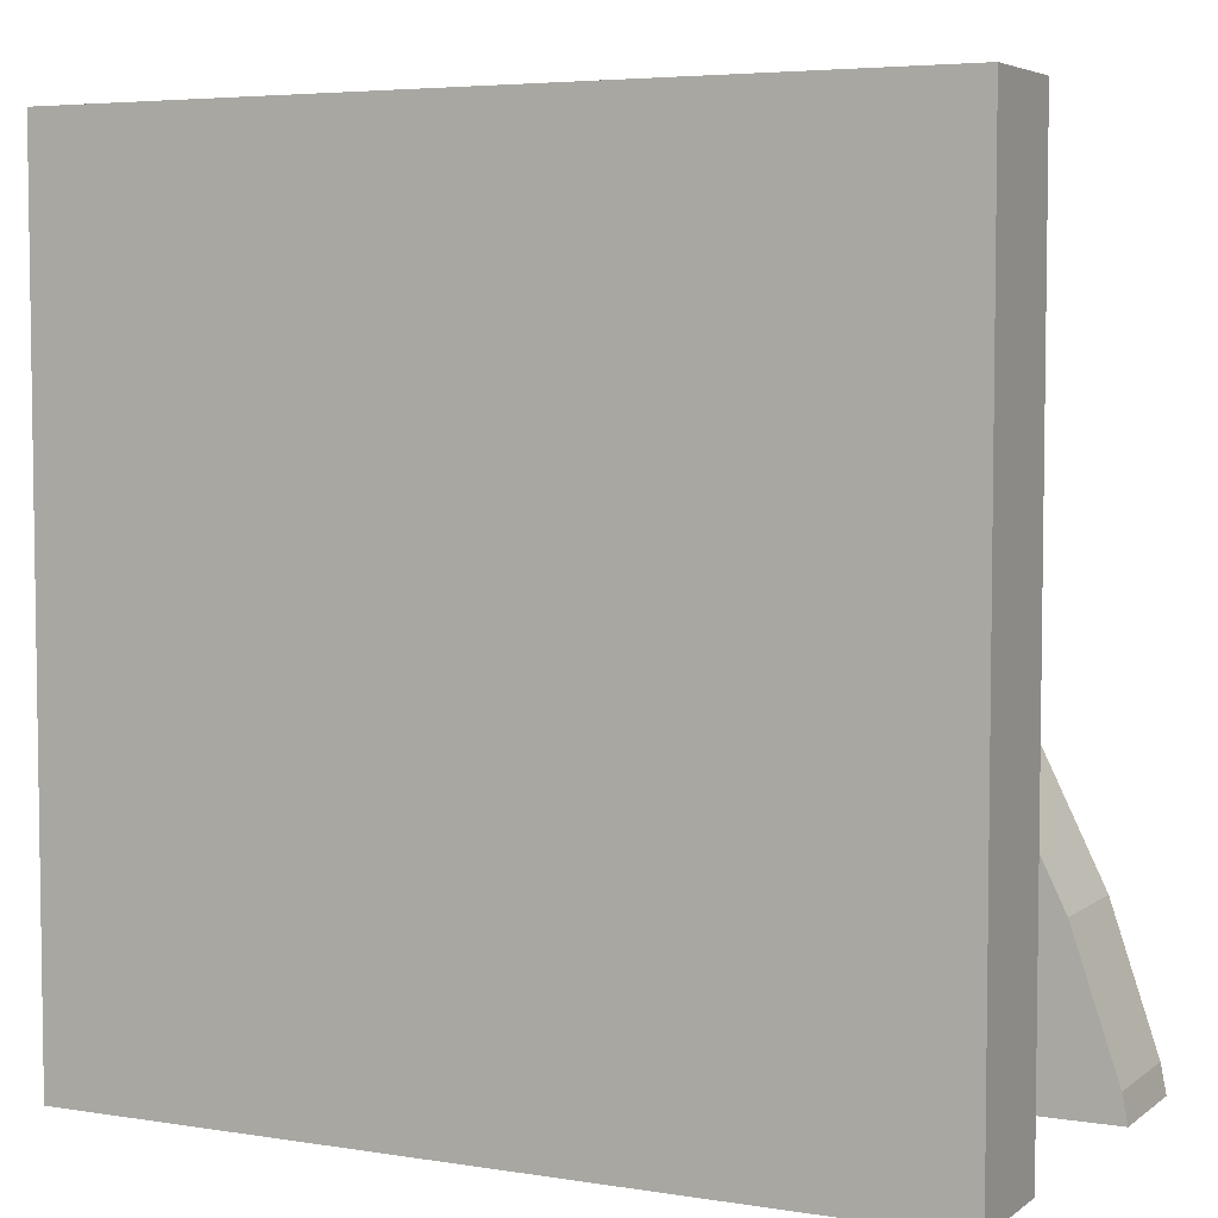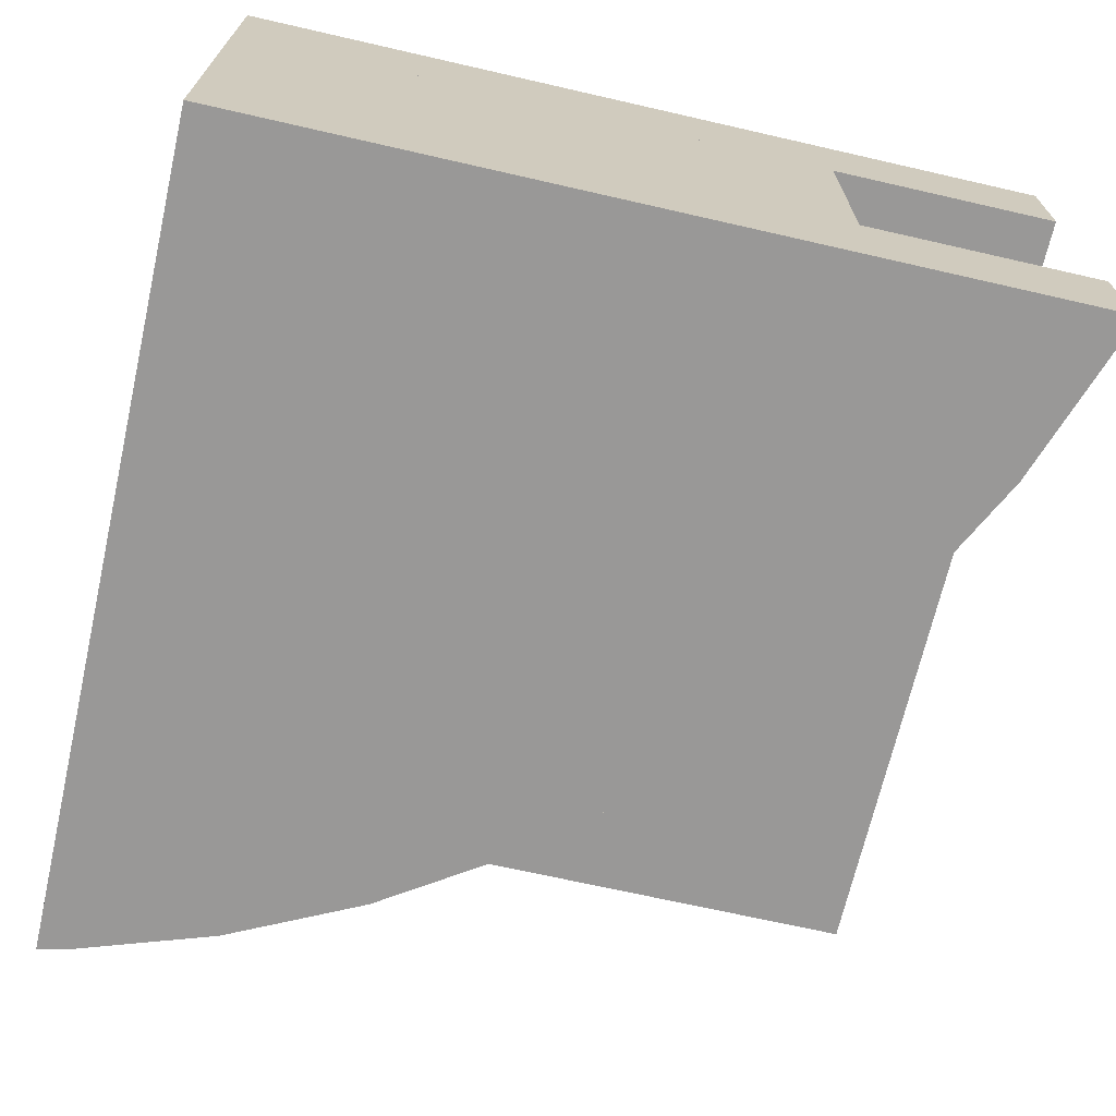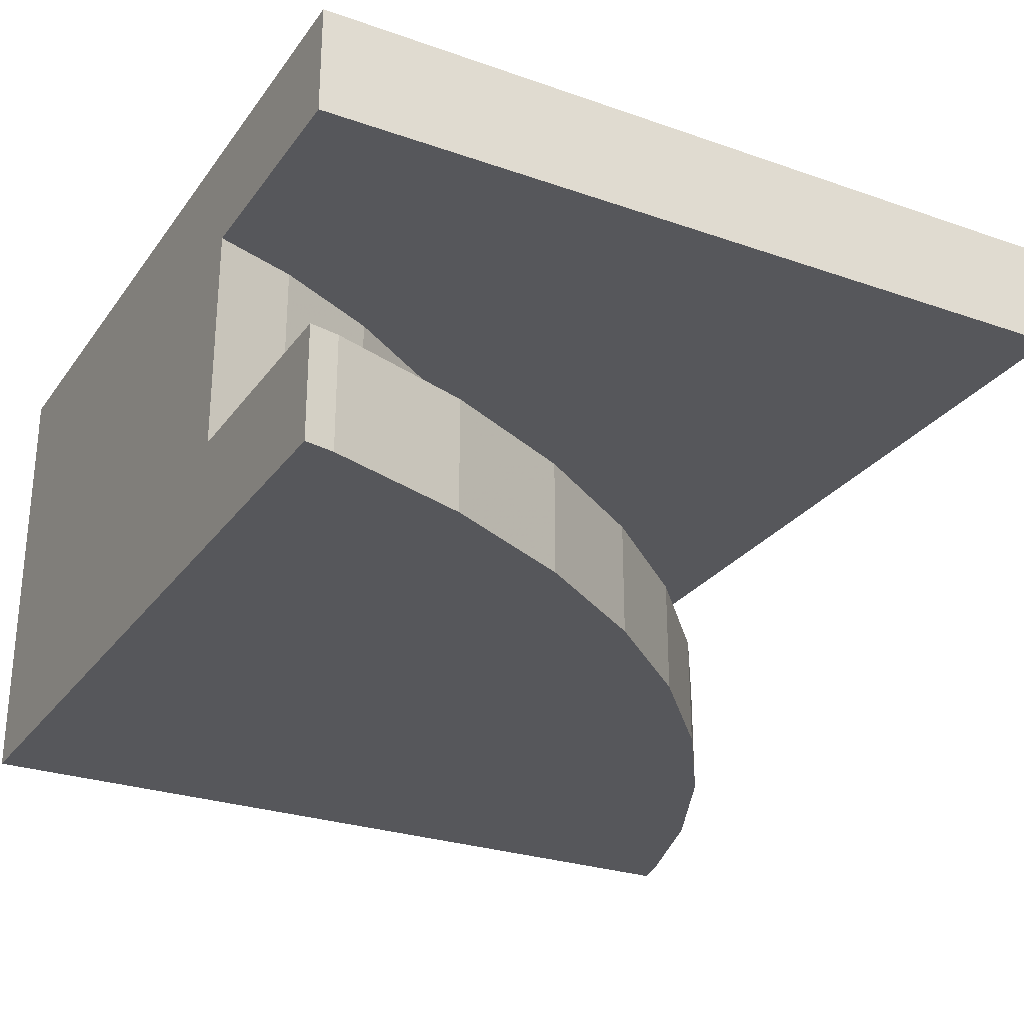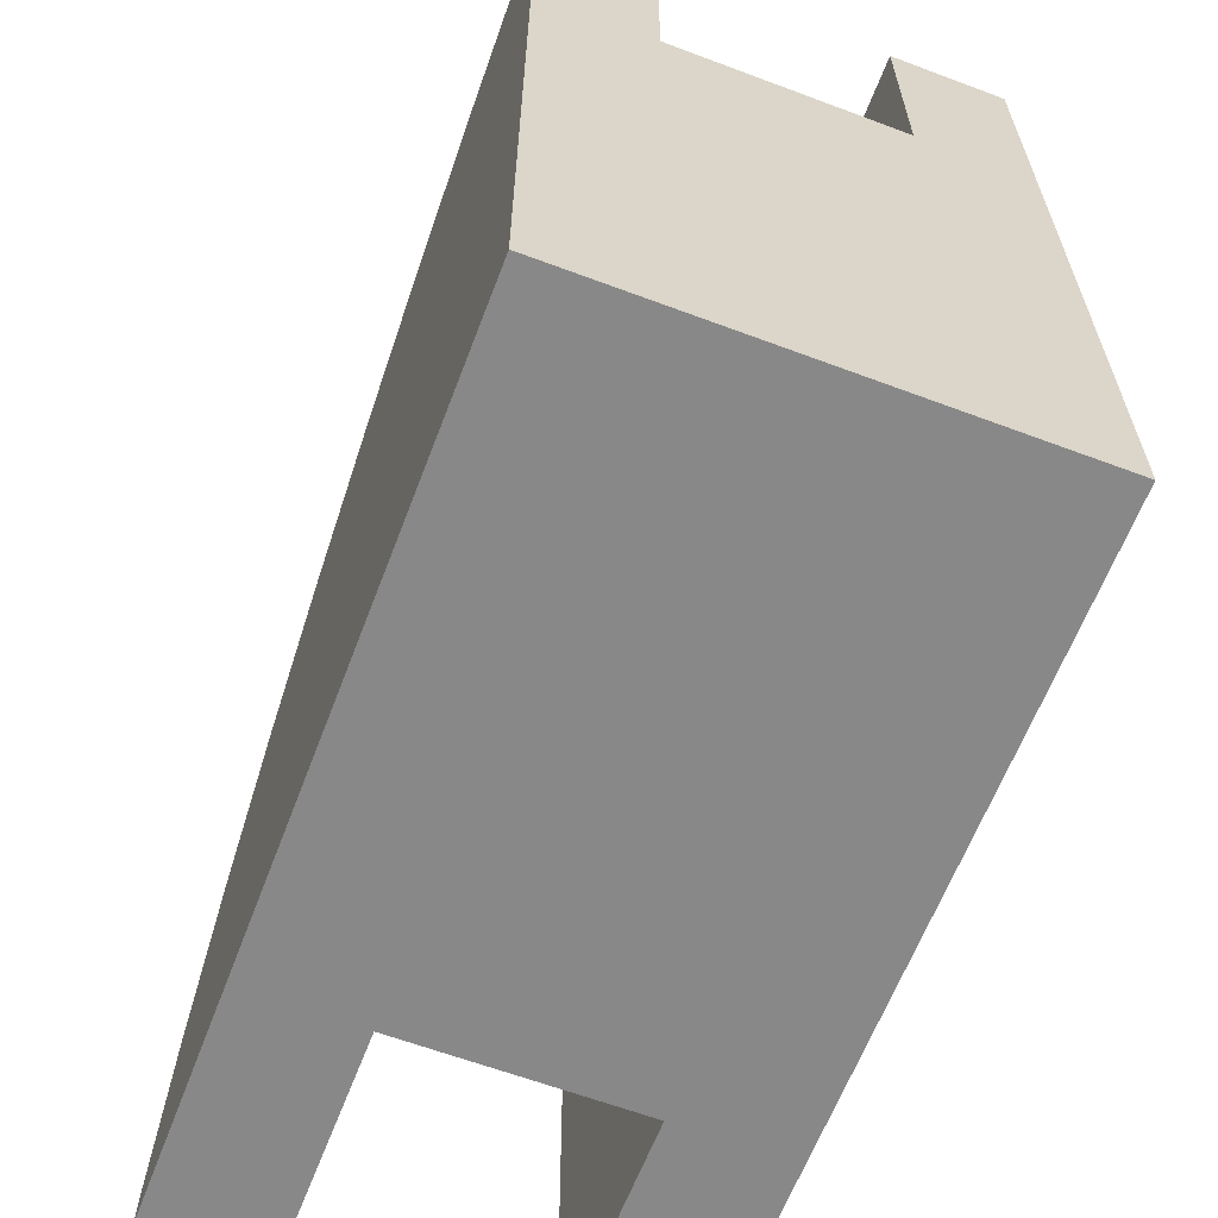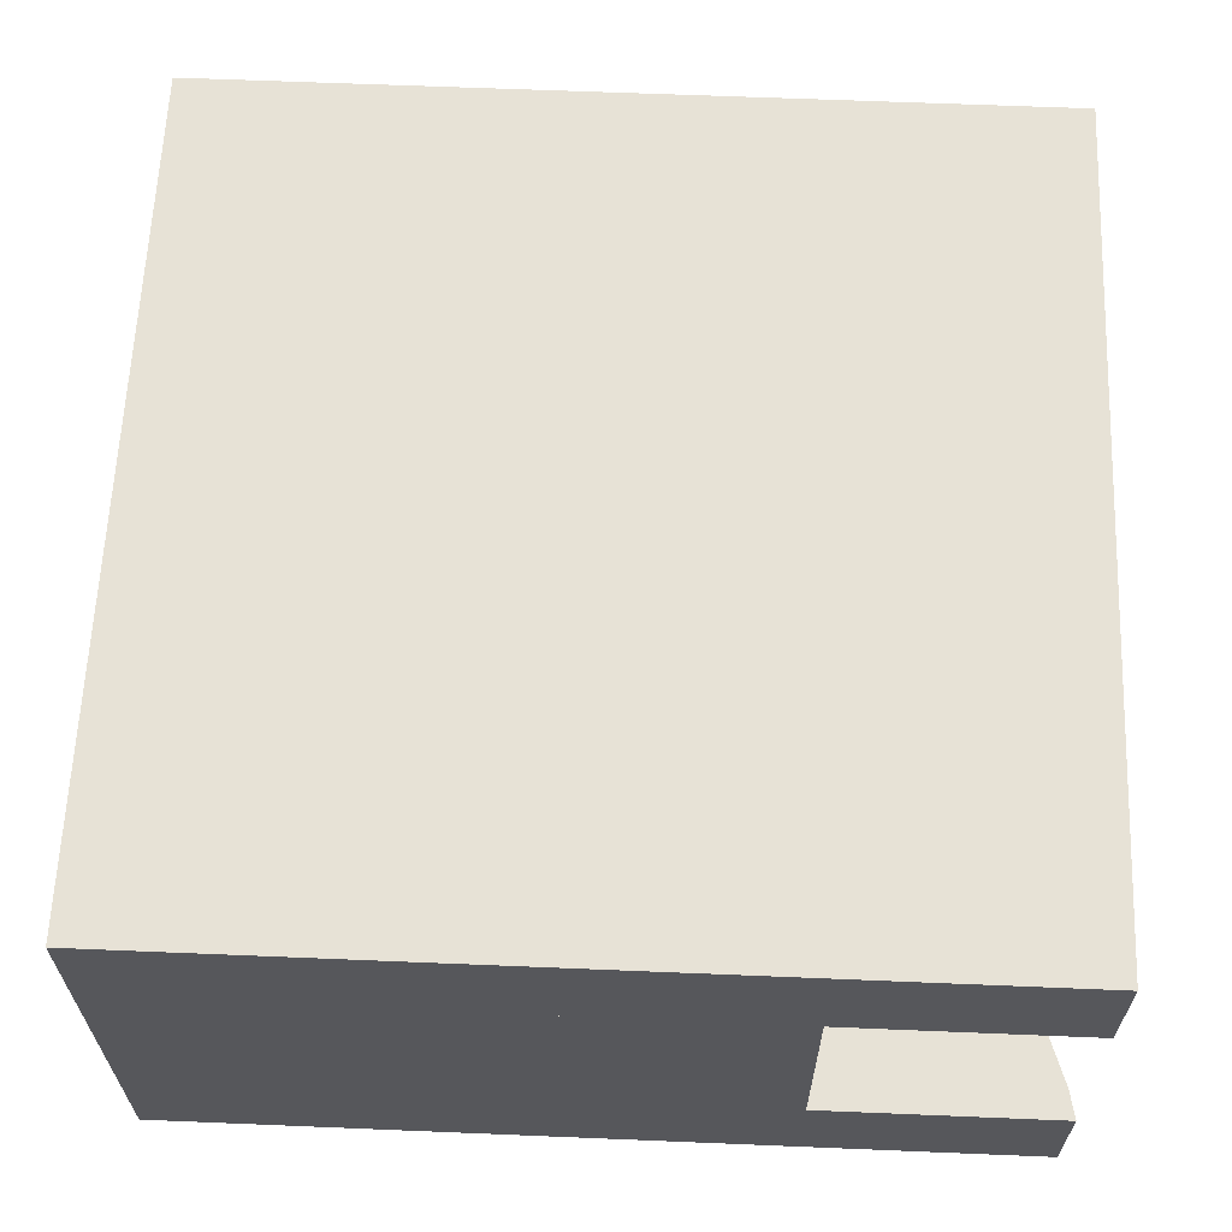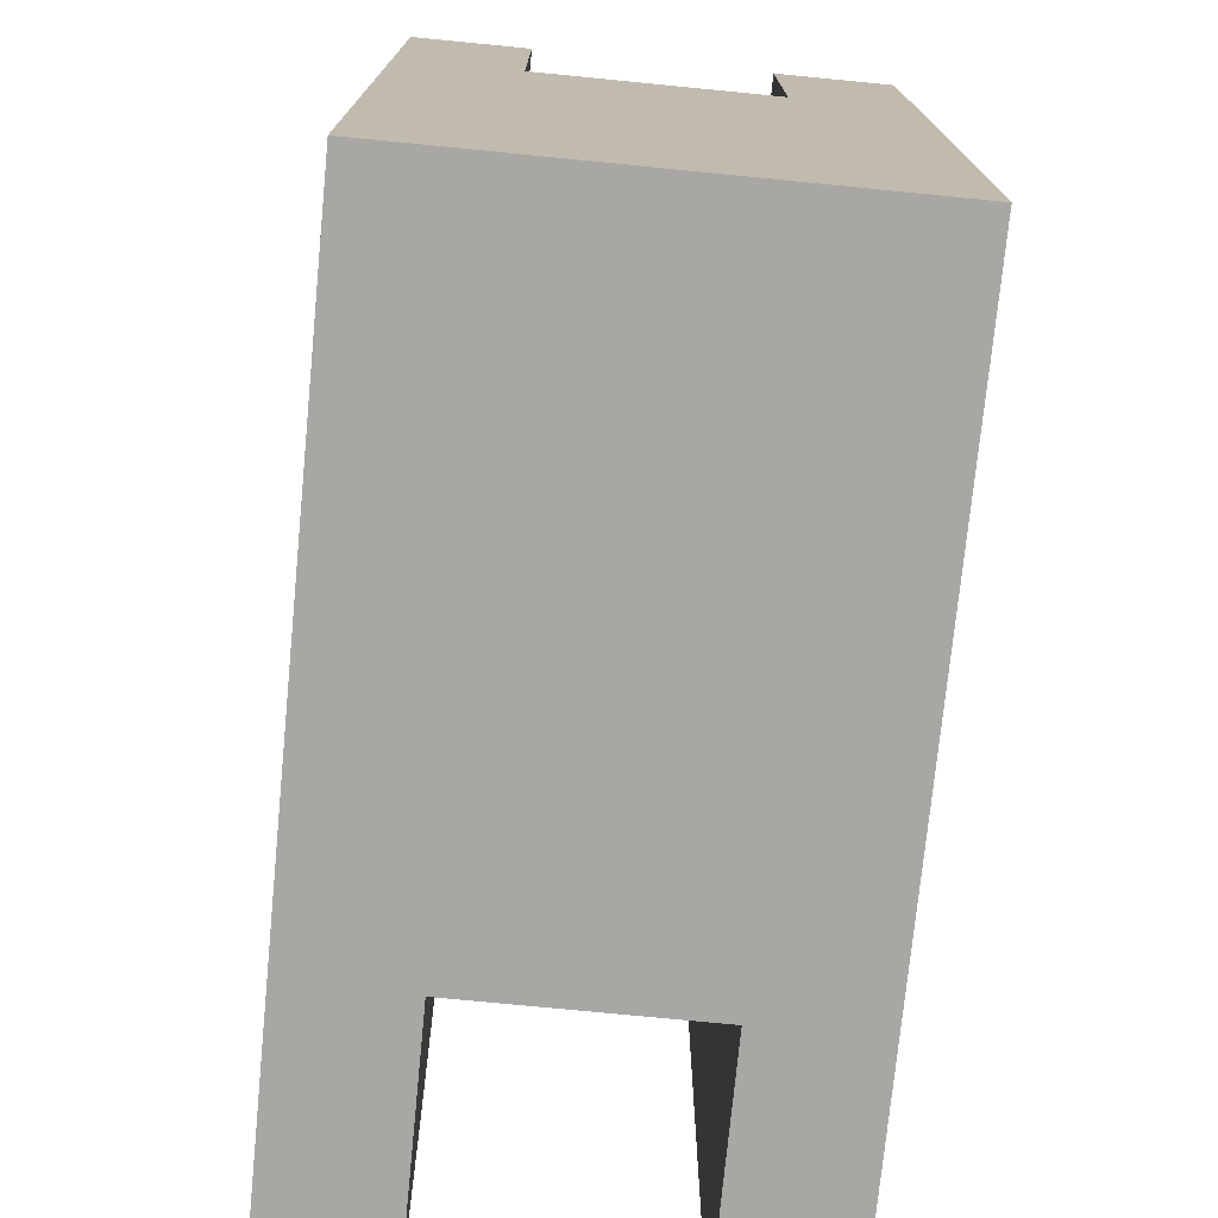
<metadata>
{"format":"obj","ext":"obj","renderer":"f3d","projection":"perspective","resolution":1024,"background":"white","views":[{"elev":5.0,"azim":26.5,"up":"+Y"},{"elev":-68.7,"azim":-12.9,"up":"+Z"},{"elev":-27.3,"azim":61.7,"up":"+Z"},{"elev":-62.8,"azim":-110.8,"up":"+Y"},{"elev":62.9,"azim":2.4,"up":"+Z"},{"elev":-74.6,"azim":-95.6,"up":"+Y"}]}
</metadata>
<code>
g edge_1 edgeExtension Face_1
v 0.35 0.35 0.15
v 0.35 0.35 0.3
v 1.45 0.35 0.15
v 1.45 0.35 0.3
f 3 4 2 1
g edge_1 edgeExtension Face_2
v 1.45 0.35 0.15
v 1.45 0.35 0.3
v 1.45 1.45 0.15
v 1.45 1.45 0.3
f 7 8 6 5
g edge_1 edgeExtension Face_3
v 1.45 1.45 0.15
v 1.45 1.45 0.3
v 0.35 1.45 0.15
v 0.35 1.45 0.3
f 11 12 10 9
g edge_1 edgeExtension Face_4
v 0.35 1.45 0.15
v 0.35 1.45 0.3
v 0.35 0.35 0.15
v 0.35 0.35 0.3
f 15 16 14 13
g edge_1 edgeExtension Face_5
v 0.35 0.35 0.3
v 0.35 1.45 0.3
v 1.45 0.35 0.3
v 1.45 1.45 0.3
f 19 20 18 17
g edge_1 edgeExtension Face_6
v 0.35 1.45 0.15
v 0.35 0.35 0.15
v 1.45 1.45 0.15
v 1.45 0.35 0.15
f 23 24 22 21
g edge_1 Boole Lathe_NURBS
v 1.449 0.3882 -0.3
v 1.449 0.3882 -0.15
v 1.386 0.574 -0.3
v 1.386 0.574 -0.15
v 1.109 0.4592 -0.15
v 1.109 0.4592 0.15
v 1.299 0.75 -0.3
v 1.299 0.75 -0.15
v 1.039 0.6 -0.15
v 1.039 0.6 0.15
v 1.19 0.9131 -0.3
v 1.19 0.9131 -0.15
v 0.952 0.7305 -0.15
v 0.952 0.7305 0.15
v 1.061 1.061 -0.3
v 1.061 1.061 -0.15
v 0.8485 0.8485 -0.15
v 0.8485 0.8485 0.15
v 0.9131 1.19 -0.3
v 0.9131 1.19 -0.15
v 0.7305 0.952 -0.15
v 0.7305 0.952 0.15
v 0.75 1.299 -0.3
v 0.75 1.299 -0.15
v 0.6 1.039 -0.15
v 0.6 1.039 0.15
v 0.574 1.386 -0.3
v 0.574 1.386 -0.15
v 0.4592 1.109 -0.15
v 0.4592 1.109 0.15
v 0.3882 1.449 -0.3
v 0.3882 1.449 -0.15
v 1.306 0.35 -0.3
v 1.456 0.35 -0.3
v 1.456 0.35 -0.15
v 1.306 0.35 -0.15
v 0.845 0.35 -0.3
v 1.146 0.35 -0.15
v 1.146 0.35 0.15
v 0.845 0.35 0.15
v 0.6062 0.35 -0.3
v 0.6062 0.35 0.15
v 0.4561 0.35 -0.3
v 0.4561 0.35 0.15
v 0.35 0.35 -0.3
v 0.35 0.4561 0.15
v 0.35 0.35 0.15
v 0.35 0.6062 0.15
v 0.35 0.845 -0.3
v 0.35 0.4561 -0.3
v 0.35 1.146 0.15
v 0.35 0.6062 -0.3
v 0.35 1.306 -0.3
v 0.35 1.456 -0.15
v 0.35 0.845 0.15
v 0.35 1.146 -0.15
v 0.35 1.306 -0.15
v 0.35 1.456 -0.3
v 1.449 0.3882 -0.3
v 1.386 0.574 -0.3
v 1.299 0.75 -0.3
v 1.19 0.9131 -0.3
v 1.061 1.061 -0.3
v 0.9131 1.19 -0.3
v 0.75 1.299 -0.3
v 0.574 1.386 -0.3
v 0.3882 1.449 -0.3
v 1.456 0.35 -0.3
v 0.35 1.456 -0.3
v 1.449 0.3882 -0.15
v 1.386 0.574 -0.15
v 1.109 0.4592 -0.15
v 1.299 0.75 -0.15
v 1.039 0.6 -0.15
v 1.19 0.9131 -0.15
v 0.952 0.7305 -0.15
v 1.061 1.061 -0.15
v 0.8485 0.8485 -0.15
v 0.9131 1.19 -0.15
v 0.7305 0.952 -0.15
v 0.75 1.299 -0.15
v 0.6 1.039 -0.15
v 0.574 1.386 -0.15
v 0.4592 1.109 -0.15
v 0.3882 1.449 -0.15
v 1.456 0.35 -0.15
v 1.146 0.35 -0.15
v 0.35 1.456 -0.15
v 0.35 1.146 -0.15
f 57 83 92
f 26 59 58 25
f 60 110 94
f 61 84 83 57
f 27 28 26 25
f 111 60 94
f 111 94 95 96
f 62 29 30 63
f 55 56 52 51
f 84 61 65 85
f 31 32 28 27
f 97 98 96 95
f 33 34 30 29
f 113 109 81
f 67 86 85 65
f 35 36 32 31
f 99 100 98 97
f 37 38 34 33
f 109 113 108 107
f 67 69 87 86
f 39 40 36 35
f 101 102 100 99
f 41 42 38 37
f 53 80 75 54
f 74 88 87 69
f 43 44 40 39
f 103 104 102 101
f 45 46 42 41
f 93 91 77
f 76 89 88 74
f 47 48 44 43
f 105 106 104 103
f 49 50 46 45
f 78 56 55 82
f 76 73 90 89
f 51 52 48 47
f 107 108 106 105
f 53 54 50 49
f 81 109 112
f 90 73 77 91
g edge_1 Boole Lathe_NURBS_4
v 1.449 0.3882 -0.3
v 1.449 0.3882 -0.15
v 1.456 0.35 -0.3
v 1.456 0.35 -0.15
v 1.306 0.35 -0.15
f 118 117 115
f 115 117 116 114
g edge_1 Boole Lathe_NURBS_3
v 0.3882 1.449 -0.3
v 0.3882 1.449 -0.15
v 0.35 1.456 -0.15
v 0.35 1.456 -0.3
f 121 120 119 122
g edge_1 Boole Lathe_NURBS_2
v 1.449 0.3882 -0.3
v 1.449 0.3882 -0.15
v 1.386 0.574 -0.3
v 1.386 0.574 -0.15
v 0.9131 1.19 -0.3
v 0.9131 1.19 -0.15
v 1.299 0.75 -0.3
v 1.299 0.75 -0.15
v 0.75 1.299 -0.3
v 0.75 1.299 -0.15
v 1.19 0.9131 -0.3
v 1.19 0.9131 -0.15
v 0.574 1.386 -0.3
v 0.574 1.386 -0.15
v 1.061 1.061 -0.3
v 1.061 1.061 -0.15
v 0.3882 1.449 -0.3
v 0.3882 1.449 -0.15
f 129 130 126 125
f 133 134 130 129
f 137 138 134 133
f 127 128 138 137
f 125 126 124 123
f 131 132 128 127
f 135 136 132 131
f 139 140 136 135
g edge_1 Boole edgePartClip
v 0.35 0.35 0.15
v 0.35 0.35 -0.3
v 1.456 0.35 -0.3
v 1.456 0.35 -0.15
v 1.306 0.35 -0.3
v 0.845 0.35 0.15
v 0.6062 0.35 -0.3
v 0.6062 0.35 0.15
v 1.306 0.35 -0.15
v 0.4561 0.35 -0.3
v 0.845 0.35 -0.3
v 0.4561 0.35 0.15
v 1.146 0.35 -0.15
v 1.146 0.35 0.15
v 0.35 0.4561 -0.3
v 0.35 0.4561 0.15
v 0.35 0.6062 -0.3
v 0.35 0.6062 0.15
v 0.35 0.845 -0.3
v 0.35 0.845 0.15
v 0.35 1.306 -0.3
v 0.35 1.146 -0.15
v 0.35 1.306 -0.15
v 0.35 1.146 0.15
v 0.35 1.456 -0.3
v 0.35 1.456 -0.15
f 150 152 141 142
f 144 149 145 143
f 149 153 151 145
f 146 153 154
f 153 147 151
f 147 153 146 148
f 148 152 150 147
f 156 155 142 141
f 156 158 157 155
f 165 161 163 166
f 162 159 157
f 162 157 158 160
f 162 163 161 159
f 160 164 162

</code>
